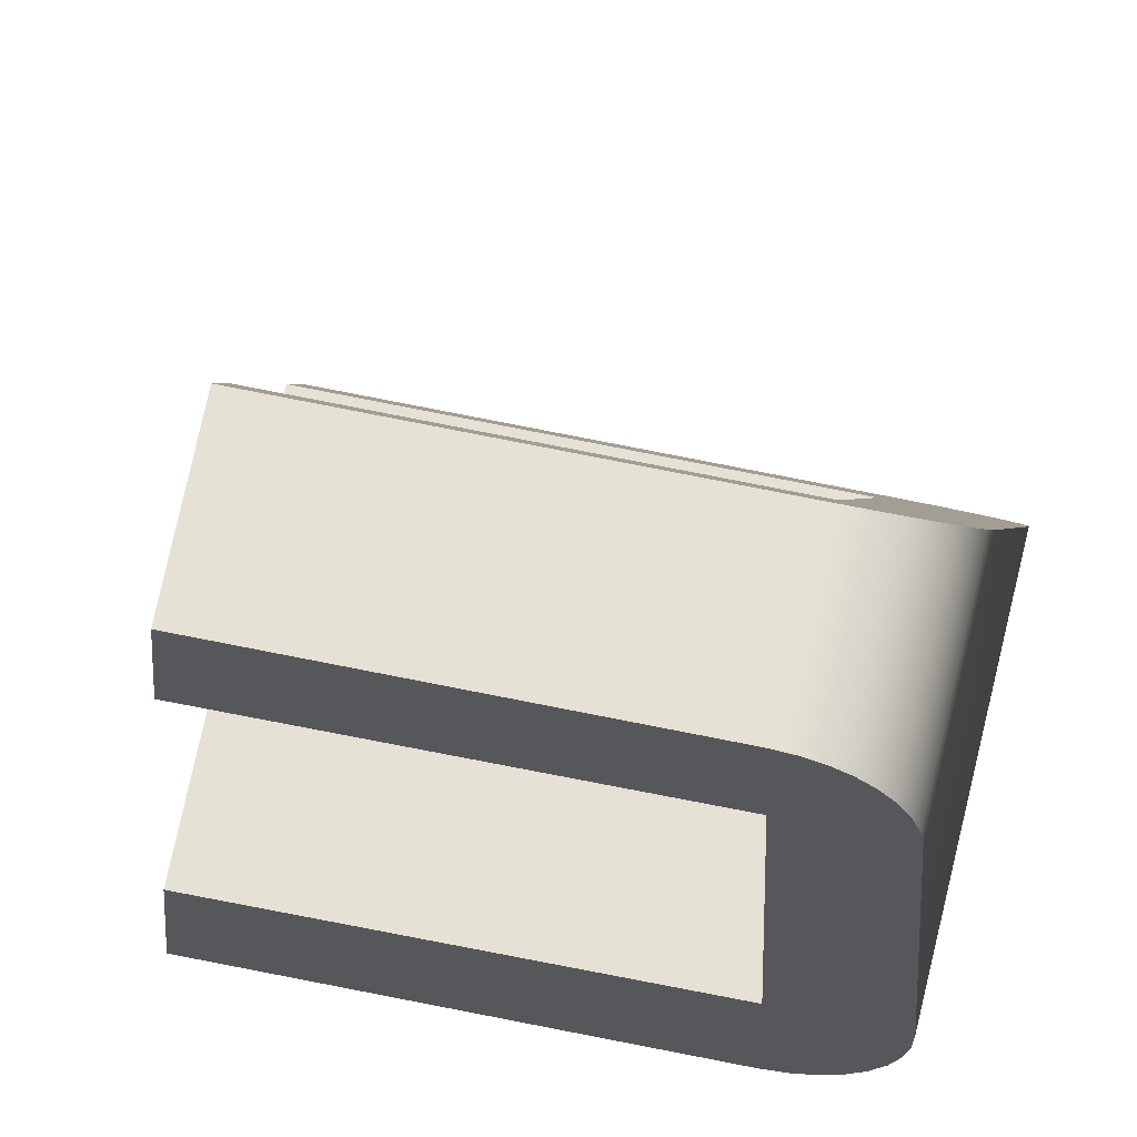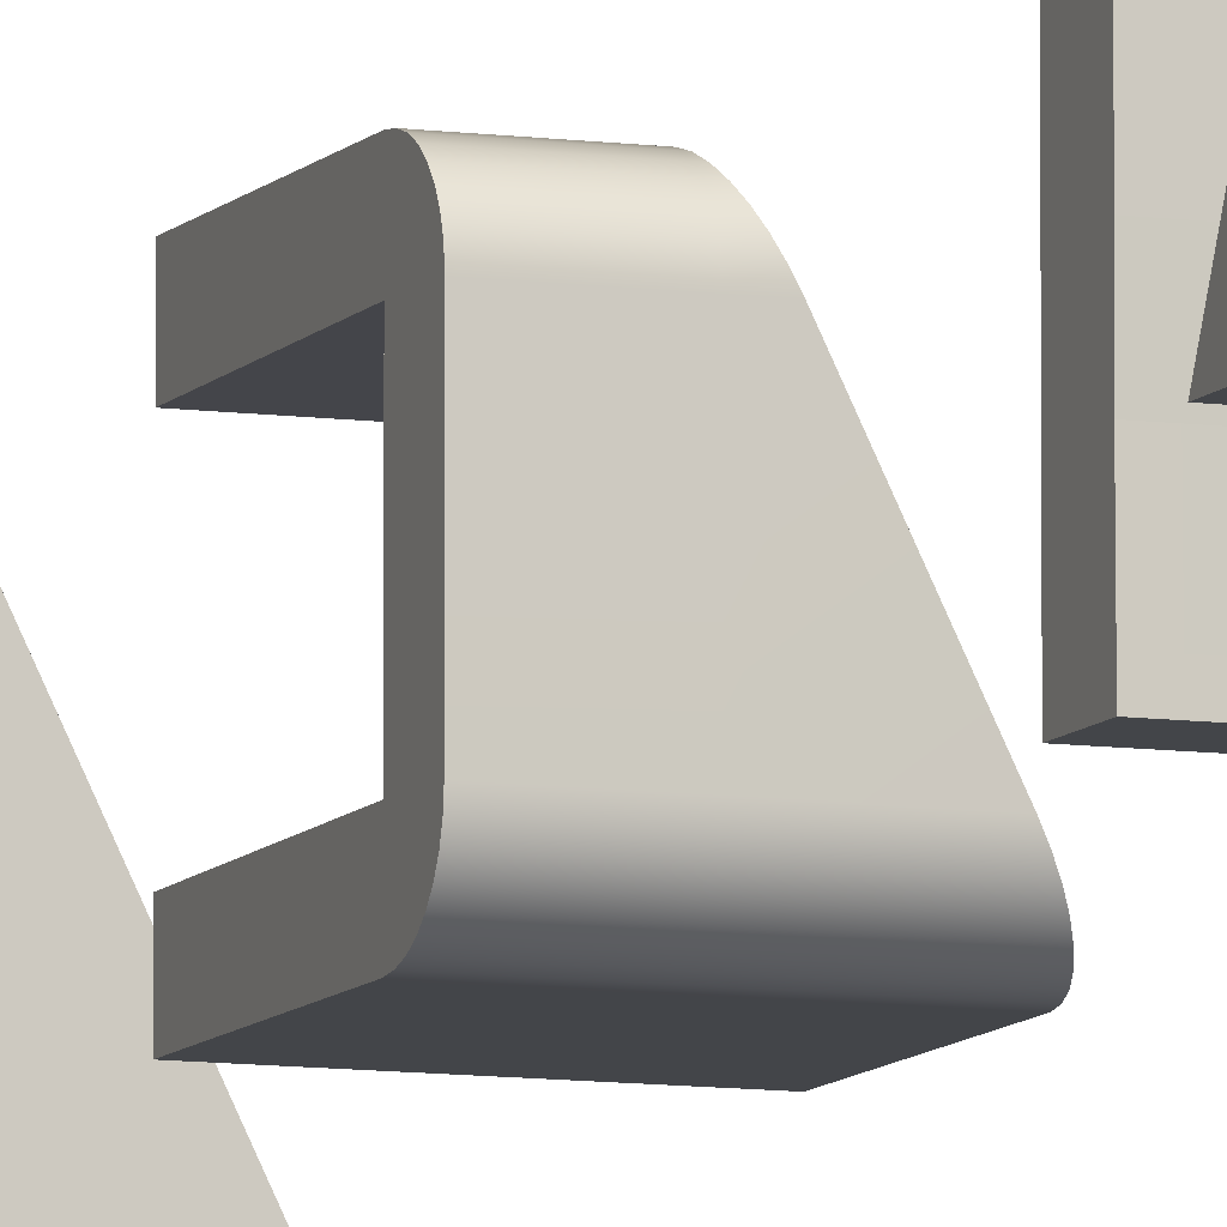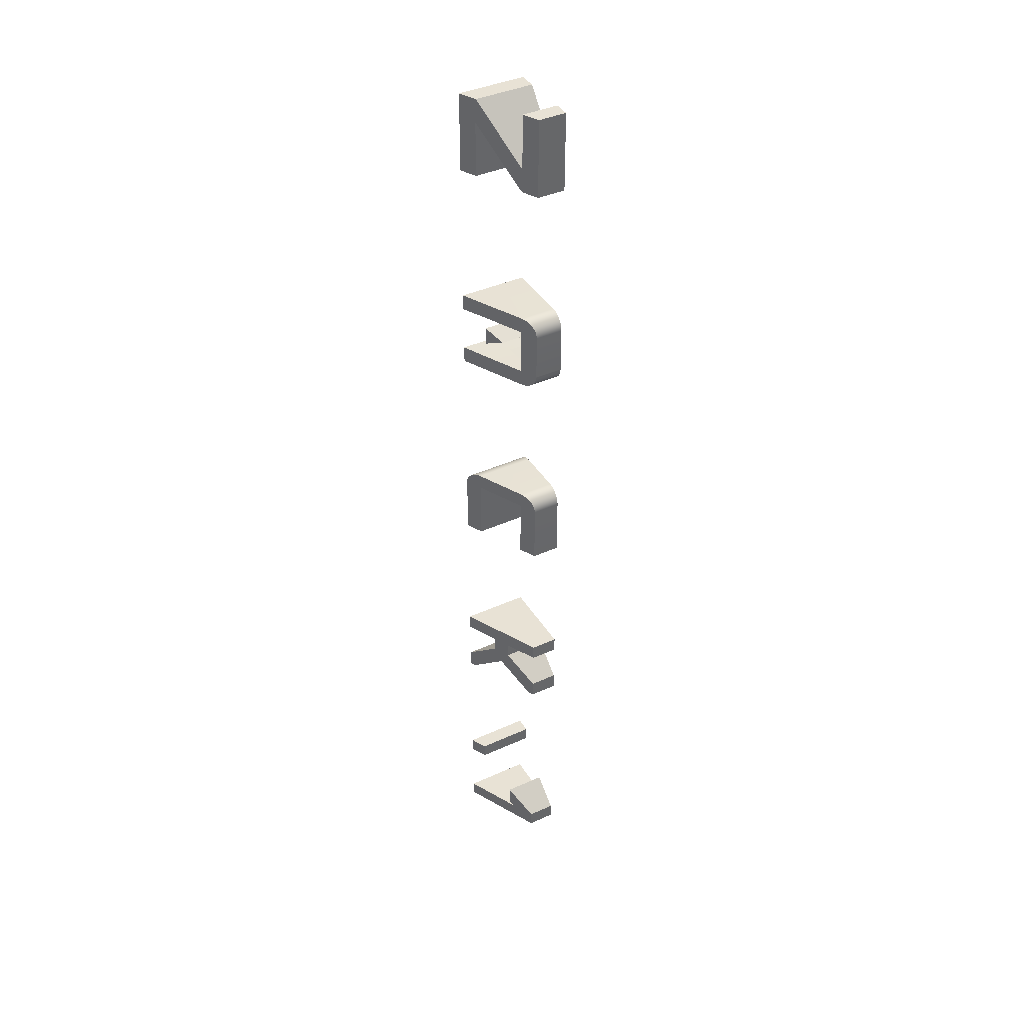
<metadata>
{"format":"obj","ext":"obj","renderer":"f3d","projection":"perspective","resolution":1024,"background":"white","views":[{"elev":64.9,"azim":-78.0,"up":"+Y"},{"elev":-8.7,"azim":-21.1,"up":"+Y"},{"elev":40.8,"azim":151.1,"up":"+Z"}]}
</metadata>
<code>
g default
v 0.4414 -0.2934 0.4073
v 0.4414 -0.2934 -0.4293
v 0.8105 -0.2934 -0.4293
v 0.8105 -0.2934 0.4073
v 1.336 -0.2934 -0.4293
v 0.8105 -0.07737 -0.4293
v 1.23 -0.07737 -0.4293
v 0.4414 -0.07737 -0.4293
v 0.4414 -0.07025 0.4117
v 0.8105 -0.07025 0.4117
v 0.4414 -0.2886 0.452
v 0.8105 -0.2886 0.452
v 1.336 -0.2934 0.4073
v 0.4414 -0.2763 0.4927
v 0.8105 -0.2763 0.4927
v 0.4414 0.5506 -0.4293
v 0.4414 0.7737 -0.4293
v 0.8105 0.7737 -0.4293
v 0.8105 0.5506 -0.4293
v 0.4414 -0.2566 0.5295
v 0.8105 -0.2566 0.5295
v 0.4414 -0.2294 0.5623
v 0.8105 -0.2294 0.5623
v 1.227 -0.07025 0.4117
v 0.4414 -0.1966 0.5894
v 0.8105 -0.1966 0.5894
v 0.4414 -0.1599 0.6091
v 0.8105 -0.1599 0.6091
v 0.9227 0.5506 -0.4293
v 0.8133 0.7737 -0.4293
v 0.4414 -0.1192 0.6214
v 0.8105 -0.1192 0.6214
v 0.4414 -0.0745 0.6262
v 0.8105 -0.0745 0.6262
v 0.4414 0.5577 0.4117
v 0.8105 0.5577 0.4117
v 1.334 -0.2886 0.452
v 1.328 -0.2763 0.4927
v 1.318 -0.2566 0.5295
v 0.4414 0.7737 0.4073
v 0.8105 0.7737 0.4073
v 1.305 -0.2294 0.5623
v 0.9192 0.5577 0.4117
v 1.289 -0.1966 0.5894
v 1.271 -0.1599 0.6091
v 0.4414 0.5548 0.6262
v 0.8105 0.5548 0.6262
v 1.251 -0.1192 0.6214
v 1.229 -0.0745 0.6262
v 0.8133 0.7737 0.4073
v 0.4414 0.7689 0.452
v 0.8105 0.7689 0.452
v 0.4414 0.5995 0.6214
v 0.8105 0.5995 0.6214
v 0.9206 0.5548 0.6262
v 0.4414 0.7566 0.4927
v 0.8105 0.7566 0.4927
v 0.4414 0.6402 0.6091
v 0.8105 0.6402 0.6091
v 0.4414 0.6769 0.5894
v 0.8105 0.6769 0.5894
v 0.4414 0.7369 0.5295
v 0.8105 0.7369 0.5295
v 0.4414 0.7098 0.5623
v 0.8105 0.7098 0.5623
v 0.8157 0.7689 0.452
v 0.8217 0.7566 0.4927
v 0.8987 0.5995 0.6214
v 0.8314 0.7369 0.5295
v 0.8788 0.6402 0.6091
v 0.8447 0.7098 0.5623
v 0.8607 0.6769 0.5894
v 0.4414 0.03403 2.996
v 0.4414 0.03403 3.244
v 0.4414 0.2825 3.12
v 1.054 0.2825 3.12
v 1.176 0.03403 3.244
v 1.176 0.03403 2.996
v 0.4414 -0.2934 2.785
v 0.4414 -0.2934 2.562
v 0.8105 -0.2934 2.562
v 0.8105 -0.2934 2.785
v 0.4414 0.04751 2.781
v 0.8105 0.04751 2.781
v 0.4414 0.5548 2.562
v 0.8105 0.5548 2.562
v 1.336 -0.2934 2.785
v 1.336 -0.2934 2.562
v 0.8105 0.282 2.782
v 0.4414 0.282 2.782
v 0.9206 0.5548 2.562
v 1.169 0.04751 2.781
v 0.4414 0.5995 2.567
v 0.8105 0.5995 2.567
v 0.4414 0.6402 2.58
v 0.8105 0.6402 2.58
v 0.4414 0.5528 2.782
v 0.8105 0.5528 2.782
v 0.4414 -0.2934 3.628
v 0.4414 -0.2934 3.409
v 0.8105 -0.2934 3.409
v 0.8105 -0.2934 3.628
v 0.4414 0.6769 2.6
v 0.8105 0.6769 2.6
v 0.4414 0.04751 3.413
v 0.8105 0.04751 3.413
v 1.054 0.282 2.782
v 0.4414 0.7098 2.627
v 0.8105 0.7098 2.627
v 0.4414 0.7369 2.66
v 0.8105 0.7369 2.66
v 0.8987 0.5995 2.567
v 0.4414 0.7566 2.697
v 0.8105 0.7566 2.697
v 0.8788 0.6402 2.58
v 0.4414 0.7689 2.738
v 0.8105 0.7689 2.738
v 0.8607 0.6769 2.6
v 0.9216 0.5528 2.782
v 0.4414 0.7737 2.783
v 0.8105 0.7737 2.783
v 0.8447 0.7098 2.627
v 0.4414 0.282 3.411
v 0.8105 0.282 3.411
v 0.8314 0.7369 2.66
v 0.8217 0.7566 2.697
v 0.4414 0.5528 3.411
v 0.8105 0.5528 3.411
v 0.8157 0.7689 2.738
v 1.336 -0.2934 3.628
v 1.336 -0.2934 3.409
v 1.169 0.04751 3.413
v 0.8133 0.7737 2.783
v 0.4414 0.5548 3.628
v 0.8105 0.5548 3.628
v 0.4414 0.7737 3.409
v 0.8105 0.7737 3.409
v 0.9216 0.5528 3.411
v 1.054 0.282 3.411
v 0.8133 0.7737 3.409
v 0.9206 0.5548 3.628
v 0.4414 0.7689 3.454
v 0.8105 0.7689 3.454
v 0.4414 0.5995 3.623
v 0.8105 0.5995 3.623
v 0.4414 0.7566 3.495
v 0.8105 0.7566 3.495
v 0.4414 0.6402 3.611
v 0.8105 0.6402 3.611
v 0.4414 0.6769 3.591
v 0.8105 0.6769 3.591
v 0.4414 0.7369 3.531
v 0.8105 0.7369 3.531
v 0.4414 0.7098 3.564
v 0.8105 0.7098 3.564
v 0.8157 0.7689 3.454
v 0.8217 0.7566 3.495
v 0.8987 0.5995 3.623
v 0.8314 0.7369 3.531
v 0.8788 0.6402 3.611
v 0.8447 0.7098 3.564
v 0.8607 0.6769 3.591
v 0.4414 -0.2917 5.506
v 0.4414 -0.07552 5.506
v 0.8105 -0.07552 5.506
v 0.8105 -0.2917 5.506
v 0.4414 -0.2917 6.566
v 0.8105 -0.2917 6.566
v 1.335 -0.2917 5.506
v 1.229 -0.07552 5.506
v 0.4414 -0.07332 6.244
v 0.8105 -0.07332 6.244
v 0.4414 0.5535 5.51
v 0.8105 0.5535 5.51
v 0.4414 0.7702 5.51
v 0.8105 0.7702 5.51
v 1.335 -0.2917 6.566
v 1.228 -0.07332 6.244
v 0.4414 -0.06217 6.566
v 0.8105 -0.06217 6.566
v 0.9212 0.5535 5.51
v 0.815 0.7702 5.51
v 0.4414 0.558 5.825
v 0.8105 0.558 5.825
v 0.4414 0.558 6.568
v 0.8105 0.558 6.568
v 0.919 0.558 5.825
v 1.223 -0.06217 6.566
v 0.4414 0.7702 6.568
v 0.8105 0.7702 6.568
v 0.919 0.558 6.568
v 0.815 0.7702 6.568
v 0.8128 0.7748 -2.529
v 0.8105 0.7748 -2.529
v 0.8105 0.7748 -2.311
v 0.8128 0.7748 -2.311
v 0.4414 0.7748 -2.529
v 0.4414 0.7748 -2.311
v 1.021 0.3503 -2.529
v 0.8105 0.3503 -2.529
v 0.8105 -0.2945 -2.311
v 1.337 -0.2945 -2.311
v 0.4414 0.3503 -2.529
v 1.021 0.3503 -2.747
v 0.8105 0.3503 -2.747
v 0.4414 -0.2945 -2.311
v 1.011 0.3701 -2.764
v 0.8105 0.3701 -2.764
v 1.001 0.3901 -2.78
v 0.8105 0.3901 -2.78
v 0.9915 0.4101 -2.797
v 0.8105 0.4101 -2.797
v 0.9816 0.4303 -2.814
v 0.8105 0.4303 -2.814
v 0.9717 0.4505 -2.831
v 0.8105 0.4505 -2.831
v 0.9618 0.4708 -2.848
v 0.8105 0.4708 -2.848
v 0.9518 0.4911 -2.865
v 0.8105 0.4911 -2.865
v 0.9419 0.5114 -2.882
v 0.8105 0.5114 -2.882
v 0.8128 0.7748 -3.101
v 0.8105 0.7748 -3.101
v 1.129 0.1285 -2.529
v 0.8105 0.1285 -2.529
v 0.8105 0.1285 -2.747
v 1.129 0.1285 -2.747
v 1.337 -0.2945 -2.529
v 0.8105 -0.2945 -2.529
v 0.8128 0.7748 -3.338
v 0.8105 0.7748 -3.338
v 0.4414 0.3503 -2.747
v 0.4414 0.7748 -3.101
v 0.4414 0.5114 -2.882
v 0.4414 0.4911 -2.865
v 0.4414 0.4708 -2.848
v 0.4414 0.4505 -2.831
v 0.8497 0.6995 -3.338
v 0.8105 0.6995 -3.338
v 0.4414 0.4303 -2.814
v 0.4414 0.4101 -2.797
v 0.4414 0.3901 -2.78
v 1.075 0.2394 -2.952
v 0.8105 0.2394 -2.952
v 0.4414 0.3701 -2.764
v 1.103 0.1823 -3
v 0.8105 0.1823 -3
v 0.4414 0.7748 -3.338
v 1.131 0.1249 -3.048
v 0.8105 0.1249 -3.048
v 0.4414 0.1285 -2.529
v 0.4414 0.1285 -2.747
v 0.8105 -0.2945 -3.101
v 1.337 -0.2945 -3.101
v 1.159 0.06731 -3.096
v 0.8105 0.06731 -3.096
v 0.4414 0.6995 -3.338
v 0.4414 -0.2945 -2.529
v 0.4414 0.2394 -2.952
v 1.188 0.009421 -3.145
v 0.8105 0.009421 -3.145
v 0.4414 0.1823 -3
v 1.216 -0.04837 -3.194
v 0.8105 -0.04837 -3.194
v 0.4414 0.1249 -3.048
v 1.244 -0.1058 -3.242
v 0.8105 -0.1058 -3.242
v 1.272 -0.1628 -3.29
v 0.8105 -0.1628 -3.29
v 0.4414 0.06731 -3.096
v 0.4414 -0.2945 -3.101
v 0.8105 -0.2945 -3.338
v 1.337 -0.2945 -3.338
v 1.3 -0.2195 -3.338
v 0.8105 -0.2195 -3.338
v 0.4414 0.009421 -3.145
v 0.4414 -0.04837 -3.194
v 0.4414 -0.1058 -3.242
v 0.4414 -0.1628 -3.29
v 0.4414 -0.2195 -3.338
v 0.4414 -0.2945 -3.338
v 1.23 -0.0772 -5.165
v 1.337 -0.2945 -5.165
v 1.337 -0.2945 -5.382
v 1.23 -0.0772 -5.382
v 0.8105 -0.0772 -5.165
v 0.8105 -0.2945 -5.165
v 0.8105 -0.0772 -5.382
v 0.8105 -0.2945 -5.382
v 0.8144 0.7715 -6.247
v 0.8105 0.7715 -6.247
v 0.8105 0.3763 -5.92
v 1.008 0.3763 -5.92
v 0.4414 -0.0772 -5.165
v 0.4414 -0.2945 -5.165
v 0.4414 -0.0772 -5.382
v 0.8105 0.3763 -6.206
v 1.008 0.3763 -6.206
v 0.8144 0.7715 -6.478
v 0.8105 0.7715 -6.478
v 0.4414 0.7715 -6.247
v 0.4414 0.3763 -5.92
v 0.972 0.4499 -6.262
v 0.8105 0.4499 -6.262
v 0.8105 0.4529 -6.265
v 0.9705 0.4529 -6.265
v 0.8105 0.4499 -6.264
v 0.972 0.4499 -6.264
v 0.4414 -0.2945 -5.382
v 0.4414 0.7715 -6.478
v 0.4414 0.3763 -6.206
v 0.8105 -0.2937 -6.265
v 1.336 -0.2937 -6.265
v 0.4414 0.4499 -6.262
v 0.4414 0.4529 -6.265
v 0.4414 0.4499 -6.264
v 1.336 -0.2937 -6.478
v 0.8105 -0.2937 -6.478
v 0.4414 -0.2937 -6.265
v 0.4414 -0.2937 -6.478
g zack_text
f 1 2 4
f 4 2 3
f 5 3 7
f 7 3 6
f 8 9 6
f 6 9 10
f 11 1 12
f 12 1 4
f 13 4 5
f 5 4 3
f 14 11 15
f 15 11 12
f 16 17 19
f 19 17 18
f 20 14 21
f 21 14 15
f 22 20 23
f 23 20 21
f 7 6 24
f 24 6 10
f 25 22 26
f 26 22 23
f 27 25 28
f 28 25 26
f 18 30 19
f 29 19 30
f 31 27 32
f 32 27 28
f 33 31 34
f 34 31 32
f 35 16 36
f 36 16 19
f 12 4 37
f 37 4 13
f 9 35 10
f 10 35 36
f 15 12 38
f 38 12 37
f 21 15 39
f 39 15 38
f 17 40 18
f 18 40 41
f 23 21 42
f 42 21 39
f 36 19 43
f 43 19 29
f 26 23 44
f 44 23 42
f 28 26 45
f 45 26 44
f 46 33 47
f 47 33 34
f 32 28 48
f 48 28 45
f 34 32 49
f 49 32 48
f 30 18 50
f 50 18 41
f 24 10 43
f 43 10 36
f 40 51 41
f 41 51 52
f 53 46 54
f 54 46 47
f 47 34 55
f 55 34 49
f 51 56 52
f 52 56 57
f 58 53 59
f 59 53 54
f 60 58 61
f 61 58 59
f 56 62 57
f 57 62 63
f 64 60 65
f 65 60 61
f 62 64 63
f 63 64 65
f 41 52 50
f 50 52 66
f 52 57 66
f 66 57 67
f 54 47 68
f 68 47 55
f 57 63 67
f 67 63 69
f 59 54 70
f 70 54 68
f 63 65 69
f 69 65 71
f 61 59 72
f 72 59 70
f 65 61 71
f 71 61 72
f 73 74 75
f 76 77 78
f 79 80 82
f 82 80 81
f 83 79 84
f 84 79 82
f 80 85 81
f 81 85 86
f 87 82 88
f 88 82 81
f 83 84 90
f 90 84 89
f 88 81 91
f 91 81 86
f 84 82 92
f 92 82 87
f 85 93 86
f 86 93 94
f 93 95 94
f 94 95 96
f 97 90 98
f 98 90 89
f 99 100 102
f 102 100 101
f 95 103 96
f 96 103 104
f 100 105 101
f 101 105 106
f 89 84 107
f 107 84 92
f 103 108 104
f 104 108 109
f 77 74 78
f 78 74 73
f 108 110 109
f 109 110 111
f 78 73 76
f 76 73 75
f 91 86 112
f 112 86 94
f 110 113 111
f 111 113 114
f 112 94 115
f 115 94 96
f 113 116 114
f 114 116 117
f 115 96 118
f 118 96 104
f 98 89 119
f 119 89 107
f 75 74 76
f 76 74 77
f 116 120 117
f 117 120 121
f 118 104 122
f 122 104 109
f 106 105 124
f 124 105 123
f 122 109 125
f 125 109 111
f 125 111 126
f 126 111 114
f 127 97 128
f 128 97 98
f 126 114 129
f 129 114 117
f 130 102 131
f 131 102 101
f 131 101 132
f 132 101 106
f 129 117 133
f 133 117 121
f 134 99 135
f 135 99 102
f 123 127 124
f 124 127 128
f 120 136 121
f 121 136 137
f 138 128 119
f 119 128 98
f 132 106 139
f 139 106 124
f 133 121 140
f 140 121 137
f 139 124 138
f 138 124 128
f 135 102 141
f 141 102 130
f 136 142 137
f 137 142 143
f 144 134 145
f 145 134 135
f 142 146 143
f 143 146 147
f 148 144 149
f 149 144 145
f 150 148 151
f 151 148 149
f 146 152 147
f 147 152 153
f 154 150 155
f 155 150 151
f 152 154 153
f 153 154 155
f 137 143 140
f 140 143 156
f 143 147 156
f 156 147 157
f 145 135 158
f 158 135 141
f 147 153 157
f 157 153 159
f 149 145 160
f 160 145 158
f 153 155 159
f 159 155 161
f 151 149 162
f 162 149 160
f 155 151 161
f 161 151 162
f 163 164 166
f 166 164 165
f 167 163 168
f 168 163 166
f 169 166 170
f 170 166 165
f 164 171 165
f 165 171 172
f 171 173 172
f 172 173 174
f 173 175 174
f 174 175 176
f 177 168 169
f 169 168 166
f 170 165 178
f 178 165 172
f 179 167 180
f 180 167 168
f 176 182 174
f 181 174 182
f 183 179 184
f 184 179 180
f 178 172 181
f 181 172 174
f 185 183 186
f 186 183 184
f 184 180 187
f 187 180 188
f 175 189 176
f 176 189 190
f 180 168 188
f 188 168 177
f 191 186 187
f 187 186 184
f 182 176 192
f 192 176 190
f 189 185 190
f 190 185 186
f 190 186 192
f 192 186 191
f 16 35 17
f 17 35 40
f 40 35 51
f 51 35 56
f 56 35 62
f 62 35 64
f 64 35 60
f 60 35 58
f 58 35 53
f 53 35 46
f 35 9 46
f 46 9 33
f 33 9 31
f 31 9 27
f 27 9 25
f 25 9 22
f 22 9 20
f 20 9 14
f 14 9 11
f 11 9 1
f 9 8 1
f 8 2 1
f 163 167 164
f 164 167 171
f 167 179 171
f 179 183 171
f 171 183 173
f 173 183 175
f 175 183 189
f 183 185 189
f 182 192 181
f 191 187 192
f 192 187 181
f 181 187 178
f 187 188 178
f 188 177 178
f 177 169 178
f 178 169 170
f 30 50 29
f 29 50 43
f 50 66 43
f 66 67 43
f 67 69 43
f 69 71 43
f 71 72 43
f 72 70 43
f 70 68 43
f 68 55 43
f 5 7 13
f 7 24 13
f 13 24 37
f 37 24 38
f 38 24 39
f 39 24 42
f 42 24 44
f 44 24 45
f 45 24 48
f 48 24 49
f 49 24 55
f 55 24 43
f 80 79 85
f 79 83 85
f 83 90 85
f 90 97 85
f 85 97 93
f 93 97 95
f 95 97 103
f 103 97 108
f 108 97 110
f 110 97 113
f 113 97 116
f 116 97 120
f 97 127 120
f 120 127 136
f 136 127 142
f 142 127 146
f 146 127 152
f 152 127 154
f 154 127 150
f 150 127 148
f 148 127 144
f 144 127 134
f 100 99 105
f 99 134 105
f 105 134 123
f 127 123 134
f 130 131 141
f 131 132 141
f 132 139 141
f 139 138 141
f 141 138 158
f 158 138 160
f 87 88 92
f 88 91 92
f 92 91 107
f 107 91 119
f 91 112 119
f 112 115 119
f 115 118 119
f 160 138 162
f 162 138 161
f 161 138 159
f 159 138 157
f 157 138 156
f 156 138 140
f 138 119 140
f 140 119 133
f 133 119 129
f 129 119 126
f 126 119 125
f 125 119 122
f 122 119 118
f 2 8 3
f 3 8 6
f 193 194 196
f 196 194 195
f 197 198 194
f 194 198 195
f 194 193 200
f 199 200 193
f 195 201 196
f 196 201 202
f 203 197 200
f 200 197 194
f 204 205 199
f 199 205 200
f 198 206 195
f 195 206 201
f 208 205 207
f 207 205 204
f 210 208 209
f 209 208 207
f 212 210 211
f 211 210 209
f 214 212 213
f 213 212 211
f 216 214 215
f 215 214 213
f 218 216 217
f 217 216 215
f 220 218 219
f 219 218 217
f 222 220 221
f 221 220 219
f 224 222 223
f 223 222 221
f 225 226 228
f 228 226 227
f 229 230 225
f 225 230 226
f 231 232 223
f 223 232 224
f 202 201 229
f 229 201 230
f 233 203 205
f 205 203 200
f 234 235 224
f 224 235 222
f 235 236 222
f 222 236 220
f 236 237 220
f 220 237 218
f 237 238 218
f 218 238 216
f 232 231 240
f 239 240 231
f 238 241 216
f 216 241 214
f 241 242 214
f 214 242 212
f 242 243 212
f 212 243 210
f 244 245 239
f 239 245 240
f 243 246 210
f 210 246 208
f 246 233 208
f 208 233 205
f 247 248 244
f 244 248 245
f 249 234 232
f 232 234 224
f 250 251 247
f 247 251 248
f 252 253 226
f 226 253 227
f 227 254 228
f 228 254 255
f 256 257 250
f 250 257 251
f 258 249 240
f 240 249 232
f 259 252 230
f 230 252 226
f 260 258 245
f 245 258 240
f 261 262 256
f 256 262 257
f 206 259 201
f 201 259 230
f 263 260 248
f 248 260 245
f 264 265 261
f 261 265 262
f 266 263 251
f 251 263 248
f 267 268 264
f 264 268 265
f 269 270 267
f 267 270 268
f 271 266 257
f 257 266 251
f 253 272 227
f 227 272 254
f 255 254 274
f 274 254 273
f 275 276 269
f 269 276 270
f 277 271 262
f 262 271 257
f 274 273 275
f 275 273 276
f 278 277 265
f 265 277 262
f 279 278 268
f 268 278 265
f 280 279 270
f 270 279 268
f 281 280 276
f 276 280 270
f 272 282 254
f 254 282 273
f 282 281 273
f 273 281 276
f 283 284 286
f 286 284 285
f 287 288 283
f 283 288 284
f 286 289 283
f 283 289 287
f 284 288 285
f 285 288 290
f 285 290 286
f 286 290 289
f 292 293 291
f 291 293 294
f 295 296 287
f 287 296 288
f 297 295 289
f 289 295 287
f 294 293 299
f 299 293 298
f 300 301 291
f 291 301 292
f 302 303 292
f 292 303 293
f 304 305 307
f 307 305 306
f 299 298 309
f 309 298 308
f 309 308 304
f 304 308 305
f 296 310 288
f 288 310 290
f 310 297 290
f 290 297 289
f 311 302 301
f 301 302 292
f 310 296 297
f 297 296 295
f 303 312 293
f 293 312 298
f 306 313 307
f 307 313 314
f 315 316 305
f 305 316 306
f 317 315 308
f 308 315 305
f 312 317 298
f 298 317 308
f 301 300 319
f 318 319 300
f 316 320 306
f 306 320 313
f 314 313 318
f 318 313 319
f 321 311 319
f 319 311 301
f 320 321 313
f 313 321 319
f 294 299 291
f 309 304 299
f 299 304 291
f 304 307 291
f 291 307 300
f 300 307 318
f 307 314 318
f 303 302 312
f 317 312 315
f 312 302 315
f 315 302 316
f 302 311 316
f 311 321 316
f 321 320 316
f 274 275 255
f 275 269 255
f 255 269 228
f 269 267 228
f 267 264 228
f 264 261 228
f 261 256 228
f 256 250 228
f 250 247 228
f 247 244 228
f 231 223 239
f 239 223 244
f 223 221 244
f 221 219 244
f 219 217 244
f 217 215 244
f 215 213 244
f 213 211 244
f 211 209 244
f 244 209 228
f 209 207 228
f 207 204 228
f 228 204 225
f 204 199 225
f 193 196 199
f 196 202 199
f 199 202 225
f 202 229 225
f 249 258 234
f 258 260 234
f 234 260 235
f 235 260 236
f 236 260 237
f 237 260 238
f 238 260 241
f 241 260 242
f 242 260 243
f 243 260 246
f 282 272 281
f 281 272 280
f 280 272 279
f 272 253 279
f 279 253 278
f 278 253 277
f 277 253 271
f 271 253 266
f 266 253 263
f 263 253 260
f 260 253 246
f 246 253 233
f 233 253 203
f 253 252 203
f 259 206 252
f 206 198 252
f 252 198 203
f 203 198 197

</code>
